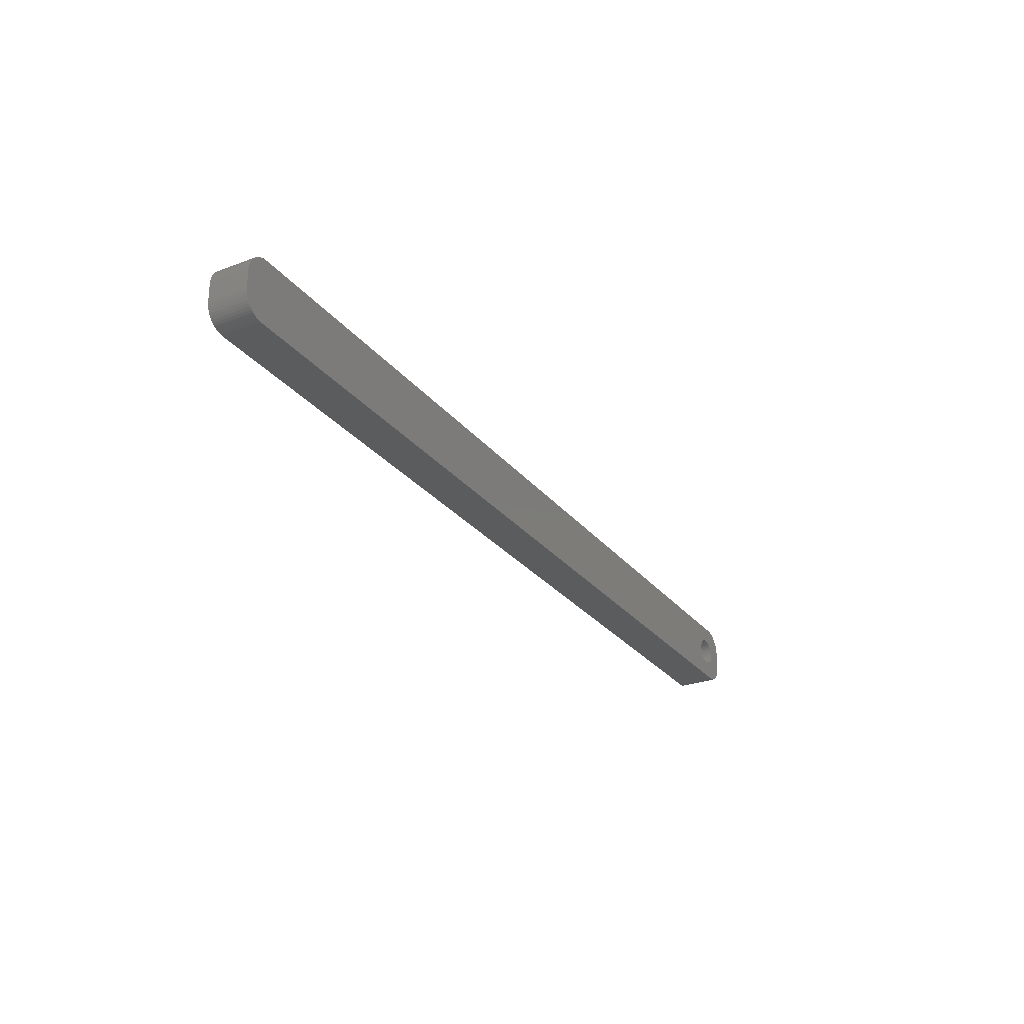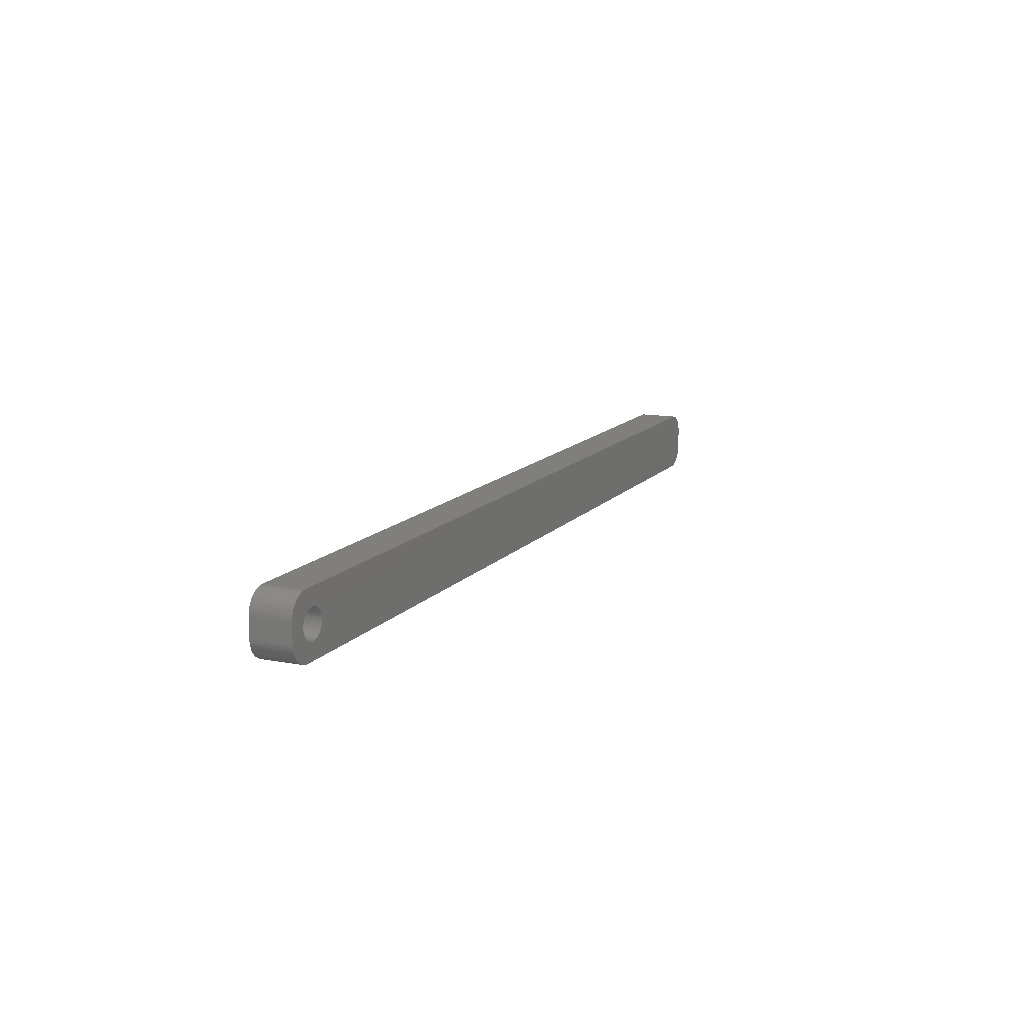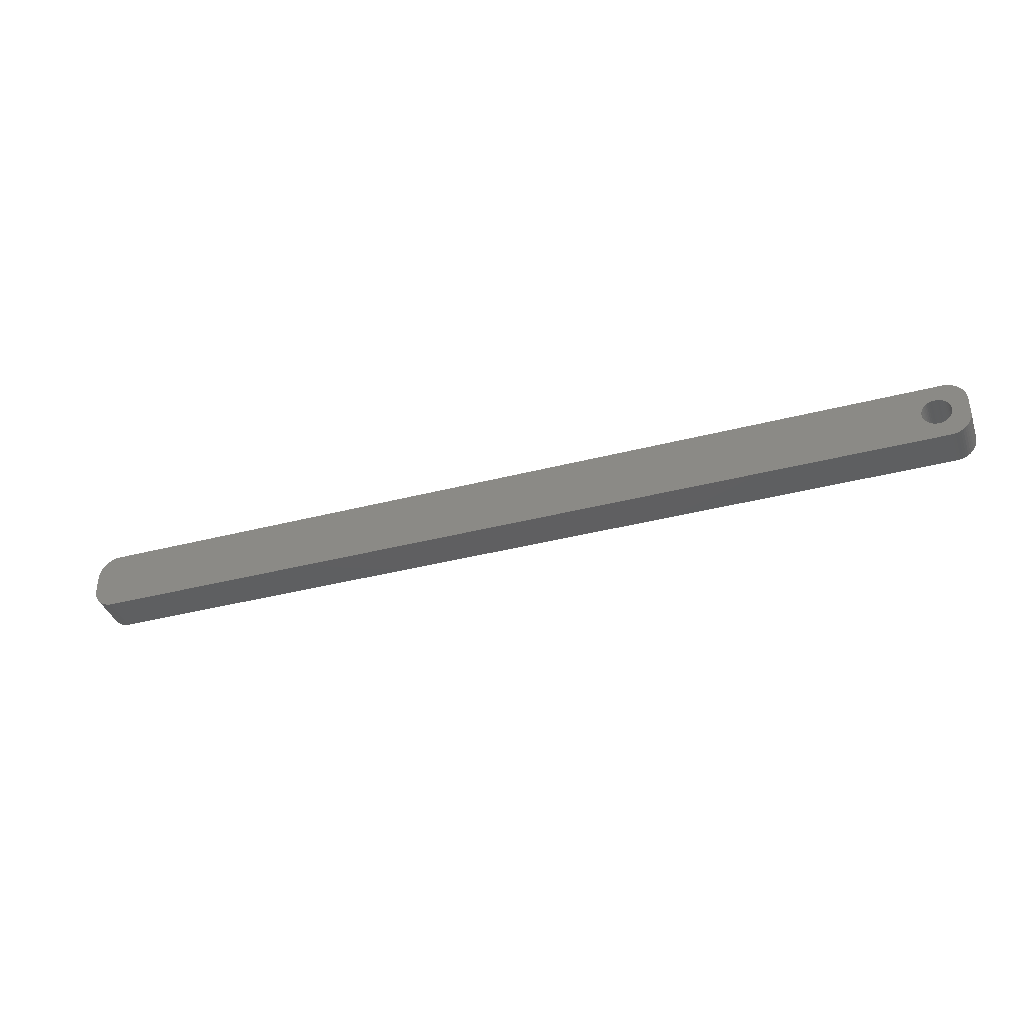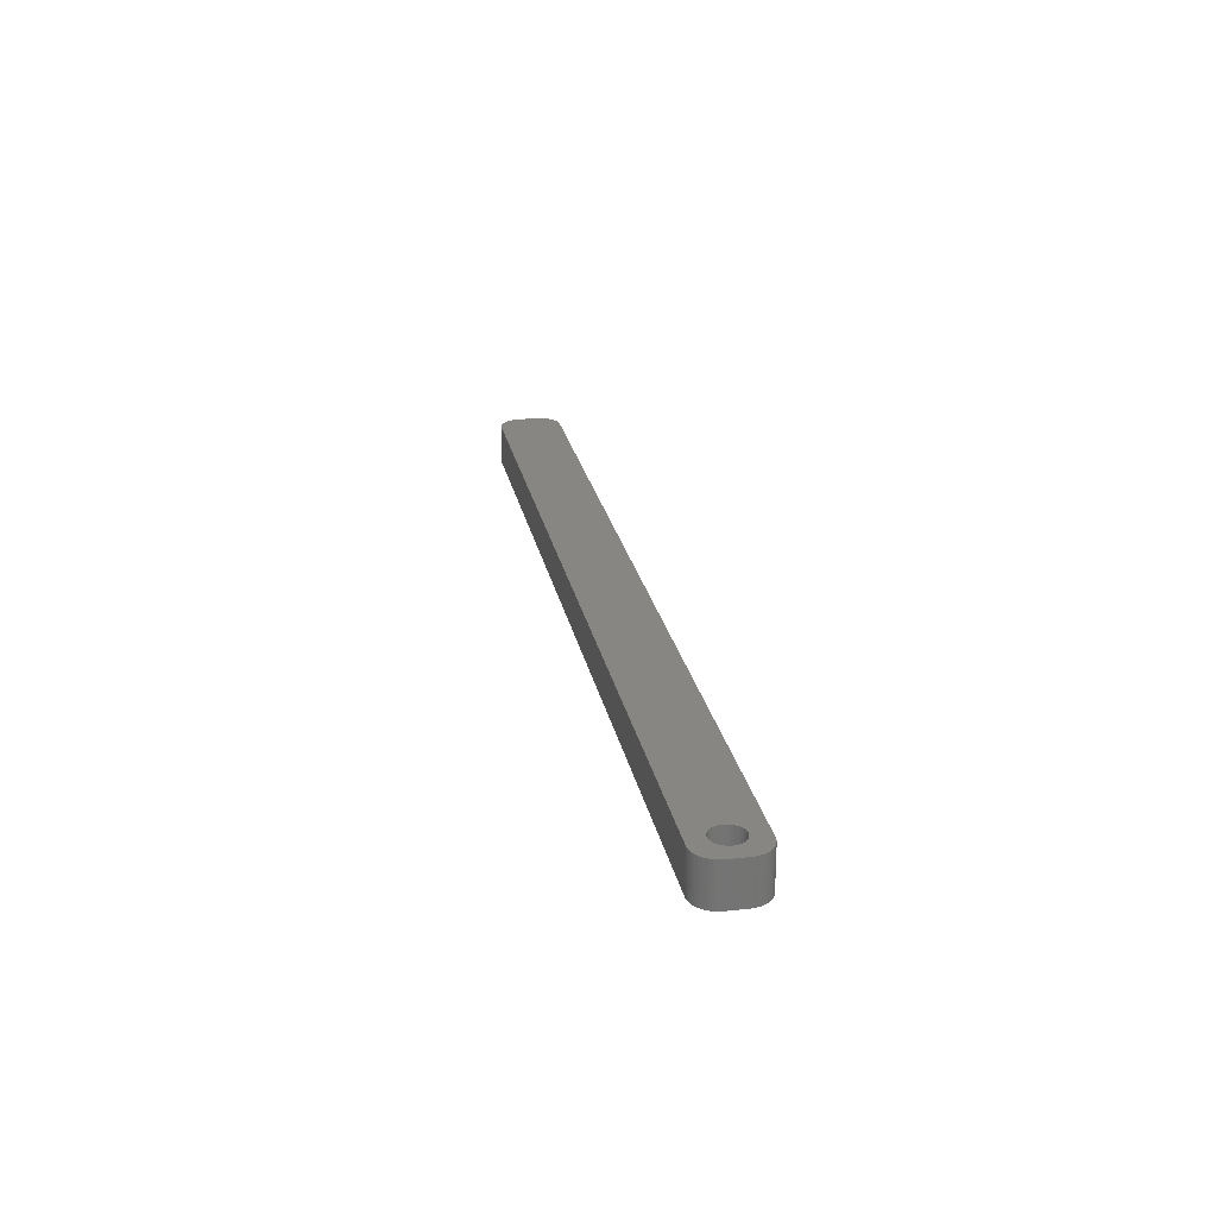
<metadata>
{"format":"stl","ext":"stl","renderer":"f3d","projection":"perspective","resolution":1024,"background":"white","views":[{"elev":-27.6,"azim":120.1,"up":"+Y"},{"elev":12.8,"azim":-65.8,"up":"+Y"},{"elev":-38.3,"azim":-161.8,"up":"+Y"},{"elev":23.7,"azim":-100.7,"up":"+Z"}]}
</metadata>
<code>
# stl→obj: 204 verts, 408 faces
v -94.48 1.196 0
v -94.65 1.566 9
v -94.65 1.566 0
v -94.48 1.196 9
v -94.87 1.91 9
v -94.87 1.91 0
v -96.5 3.091 0
v -96.12 2.941 9
v -96.5 3.091 9
v -96.12 2.941 0
v -98.88 2.941 0
v -98.5 3.091 9
v -98.88 2.941 9
v -98.5 3.091 0
v -100.5 1.196 9
v -100.3 1.566 0
v -100.3 1.566 9
v -100.5 1.196 0
v -94.35 -0.8082 0
v -94.28 -0.4073 9
v -94.28 -0.4073 0
v -94.35 -0.8082 9
v -97.3 3.244 0
v -96.89 3.192 9
v -97.3 3.244 9
v -96.89 3.192 0
v -95.76 2.744 0
v -95.43 2.504 9
v -95.76 2.744 9
v -95.43 2.504 0
v -100.7 0.4073 9
v -100.6 0.8082 0
v -100.6 0.8082 9
v -100.7 0.4073 0
v -100.1 1.91 9
v -99.87 2.225 0
v -99.87 2.225 9
v -100.1 1.91 0
v -99.24 2.744 0
v -99.24 2.744 9
v -98.11 3.192 0
v -97.7 3.244 9
v -98.11 3.192 9
v -97.7 3.244 0
v -94.25 0 0
v -94.28 0.4073 9
v -94.28 0.4073 0
v -94.25 0 9
v -94.48 -1.196 0
v -94.48 -1.196 9
v -95.43 -2.504 0
v -95.76 -2.744 9
v -95.43 -2.504 9
v -95.76 -2.744 0
v -94.35 0.8082 9
v -94.35 0.8082 0
v -95.13 2.225 9
v -95.13 2.225 0
v -100.8 0 9
v -100.8 0 0
v 99.81 6.99 9
v 104.5 2 9
v 104.5 2.627 9
v 104.5 -2 9
v 104.3 3.243 9
v 99.81 -6.99 9
v 104.1 3.841 9
v 104.5 -2.627 9
v 103.9 4.409 9
v 104.3 -3.243 9
v 103.5 4.939 9
v 104.1 -3.841 9
v 103.1 5.423 9
v 103.9 -4.409 9
v 102.7 5.853 9
v 103.5 -4.939 9
v 102.2 6.222 9
v 103.1 -5.423 9
v 101.6 6.524 9
v 102.7 -5.853 9
v 101 6.755 9
v 102.2 -6.222 9
v 100.4 6.911 9
v 101.6 -6.524 9
v 101 -6.755 9
v 100.4 -6.911 9
v -99.81 6.99 9
v -100.4 6.911 9
v -101 6.755 9
v -101.6 6.524 9
v -99.57 2.504 9
v -102.2 6.222 9
v -102.7 5.853 9
v -103.1 5.423 9
v -103.5 4.939 9
v -94.65 -1.566 9
v -94.87 -1.91 9
v -95.13 -2.225 9
v -99.81 -6.99 9
v -96.12 -2.941 9
v -96.5 -3.091 9
v -96.89 -3.192 9
v -97.3 -3.244 9
v -97.7 -3.244 9
v -98.11 -3.192 9
v -98.5 -3.091 9
v -98.88 -2.941 9
v -100.4 -6.911 9
v -99.24 -2.744 9
v -101.6 -6.524 9
v -99.57 -2.504 9
v -102.7 -5.853 9
v -99.87 -2.225 9
v -103.5 -4.939 9
v -100.1 -1.91 9
v -104.1 -3.841 9
v -100.3 -1.566 9
v -104.5 -2.627 9
v -100.5 -1.196 9
v -104.5 -2 9
v -100.6 -0.8082 9
v -100.7 -0.4073 9
v -101 -6.755 9
v -103.9 4.409 9
v -104.1 3.841 9
v -104.5 2 9
v -104.3 3.243 9
v -104.5 2.627 9
v -102.2 -6.222 9
v -103.1 -5.423 9
v -103.9 -4.409 9
v -104.3 -3.243 9
v -99.57 2.504 0
v -94.87 -1.91 0
v -94.65 -1.566 0
v -97.3 -3.244 0
v -97.7 -3.244 0
v -100.6 -0.8082 0
v -100.5 -1.196 0
v -100.3 -1.566 0
v -96.89 -3.192 0
v 99.81 -6.99 0
v 104.5 -2 0
v 104.5 -2.627 0
v 104.5 2 0
v 104.3 -3.243 0
v 99.81 6.99 0
v 104.1 -3.841 0
v 104.5 2.627 0
v 103.9 -4.409 0
v 104.3 3.243 0
v 103.5 -4.939 0
v 104.1 3.841 0
v 103.1 -5.423 0
v 103.9 4.409 0
v 102.7 -5.853 0
v 103.5 4.939 0
v 102.2 -6.222 0
v 103.1 5.423 0
v 101.6 -6.524 0
v 102.7 5.853 0
v 101 -6.755 0
v 102.2 6.222 0
v 100.4 -6.911 0
v 101.6 6.524 0
v 101 6.755 0
v 100.4 6.911 0
v -95.13 -2.225 0
v -99.81 -6.99 0
v -96.12 -2.941 0
v -96.5 -3.091 0
v -98.11 -3.192 0
v -98.5 -3.091 0
v -98.88 -2.941 0
v -100.4 -6.911 0
v -99.24 -2.744 0
v -101 -6.755 0
v -101.6 -6.524 0
v -99.57 -2.504 0
v -102.2 -6.222 0
v -102.7 -5.853 0
v -99.87 -2.225 0
v -103.1 -5.423 0
v -103.5 -4.939 0
v -100.1 -1.91 0
v -99.81 6.99 0
v -100.4 6.911 0
v -101.6 6.524 0
v -102.7 5.853 0
v -103.5 4.939 0
v -104.1 3.841 0
v -104.5 2.627 0
v -104.5 2 0
v -101 6.755 0
v -103.9 -4.409 0
v -104.1 -3.841 0
v -104.5 -2 0
v -104.3 -3.243 0
v -104.5 -2.627 0
v -102.2 6.222 0
v -103.1 5.423 0
v -100.7 -0.4073 0
v -103.9 4.409 0
v -104.3 3.243 0
f 1 2 3
f 2 1 4
f 3 5 6
f 5 3 2
f 7 8 9
f 8 7 10
f 11 12 13
f 12 11 14
f 15 16 17
f 16 15 18
f 19 20 21
f 20 19 22
f 23 24 25
f 24 23 26
f 27 28 29
f 28 27 30
f 31 32 33
f 32 31 34
f 35 36 37
f 36 35 38
f 39 13 40
f 13 39 11
f 41 42 43
f 42 41 44
f 45 46 47
f 46 45 48
f 49 22 19
f 22 49 50
f 51 52 53
f 52 51 54
f 47 55 56
f 55 47 46
f 56 4 1
f 4 56 55
f 30 57 28
f 57 30 58
f 6 57 58
f 57 6 5
f 44 25 42
f 25 44 23
f 26 9 24
f 9 26 7
f 10 29 8
f 29 10 27
f 59 34 31
f 34 59 60
f 61 62 63
f 62 61 64
f 61 63 65
f 66 64 61
f 61 65 67
f 64 66 68
f 61 67 69
f 68 66 70
f 61 69 71
f 70 66 72
f 61 71 73
f 72 66 74
f 61 73 75
f 74 66 76
f 61 75 77
f 76 66 78
f 61 77 79
f 78 66 80
f 61 79 81
f 80 66 82
f 61 81 83
f 82 66 84
f 84 66 85
f 85 66 86
f 61 48 66
f 61 46 48
f 61 55 46
f 61 4 55
f 61 2 4
f 61 5 2
f 61 57 5
f 87 57 61
f 57 87 28
f 28 87 29
f 29 87 8
f 8 87 9
f 9 87 24
f 24 87 25
f 25 87 42
f 87 43 42
f 87 12 43
f 87 13 12
f 88 13 87
f 13 88 40
f 89 40 88
f 90 40 89
f 40 90 91
f 92 91 90
f 93 91 92
f 91 93 37
f 94 37 93
f 95 37 94
f 37 95 35
f 20 66 48
f 22 66 20
f 50 66 22
f 96 66 50
f 97 66 96
f 98 66 97
f 99 98 53
f 99 53 52
f 99 52 100
f 99 100 101
f 99 101 102
f 99 102 103
f 99 103 104
f 98 99 66
f 105 99 104
f 106 99 105
f 107 99 106
f 108 107 109
f 110 109 111
f 112 111 113
f 114 113 115
f 116 115 117
f 107 108 99
f 118 117 119
f 120 119 121
f 120 121 122
f 120 122 59
f 109 123 108
f 124 35 95
f 125 35 124
f 120 59 126
f 35 125 17
f 119 120 118
f 127 17 125
f 109 110 123
f 128 17 127
f 111 129 110
f 17 128 15
f 111 112 129
f 126 15 128
f 113 130 112
f 15 126 33
f 113 114 130
f 33 126 31
f 115 131 114
f 31 126 59
f 115 116 131
f 117 132 116
f 117 118 132
f 33 18 15
f 18 33 32
f 17 38 35
f 38 17 16
f 14 43 12
f 43 14 41
f 133 40 91
f 40 133 39
f 36 91 37
f 91 36 133
f 134 96 135
f 96 134 97
f 136 104 103
f 104 136 137
f 119 138 121
f 138 119 139
f 117 139 119
f 139 117 140
f 141 103 102
f 103 141 136
f 21 48 45
f 48 21 20
f 142 143 144
f 143 142 145
f 142 144 146
f 147 145 142
f 142 146 148
f 145 147 149
f 142 148 150
f 149 147 151
f 142 150 152
f 151 147 153
f 142 152 154
f 153 147 155
f 142 154 156
f 155 147 157
f 142 156 158
f 157 147 159
f 142 158 160
f 159 147 161
f 142 160 162
f 161 147 163
f 142 162 164
f 163 147 165
f 165 147 166
f 166 147 167
f 142 45 147
f 142 21 45
f 142 19 21
f 142 49 19
f 142 135 49
f 142 134 135
f 142 168 134
f 169 168 142
f 168 169 51
f 51 169 54
f 54 169 170
f 170 169 171
f 171 169 141
f 141 169 136
f 136 169 137
f 169 172 137
f 169 173 172
f 169 174 173
f 175 174 169
f 174 175 176
f 177 176 175
f 178 176 177
f 176 178 179
f 180 179 178
f 181 179 180
f 179 181 182
f 183 182 181
f 184 182 183
f 182 184 185
f 47 147 45
f 56 147 47
f 1 147 56
f 3 147 1
f 6 147 3
f 58 147 6
f 186 58 30
f 186 30 27
f 186 27 10
f 186 10 7
f 186 7 26
f 186 26 23
f 186 23 44
f 58 186 147
f 41 186 44
f 14 186 41
f 11 186 14
f 187 11 39
f 188 39 133
f 189 133 36
f 190 36 38
f 191 38 16
f 11 187 186
f 192 16 18
f 193 18 32
f 193 32 34
f 193 34 60
f 39 194 187
f 195 185 184
f 196 185 195
f 193 60 197
f 185 196 140
f 18 193 192
f 198 140 196
f 39 188 194
f 199 140 198
f 133 200 188
f 140 199 139
f 133 189 200
f 197 139 199
f 36 201 189
f 139 197 138
f 36 190 201
f 138 197 202
f 38 203 190
f 202 197 60
f 38 191 203
f 16 204 191
f 16 192 204
f 171 102 101
f 102 171 141
f 54 100 52
f 100 54 170
f 170 101 100
f 101 170 171
f 168 53 98
f 53 168 51
f 135 50 49
f 50 135 96
f 176 111 109
f 111 176 179
f 172 106 105
f 106 172 173
f 137 105 104
f 105 137 172
f 113 185 115
f 185 113 182
f 179 113 111
f 113 179 182
f 121 202 122
f 202 121 138
f 122 60 59
f 60 122 202
f 168 97 134
f 97 168 98
f 174 109 107
f 109 174 176
f 115 140 117
f 140 115 185
f 173 107 106
f 107 173 174
f 197 126 193
f 126 197 120
f 147 87 61
f 87 147 186
f 169 66 99
f 66 169 142
f 183 112 130
f 112 183 181
f 68 143 64
f 143 68 144
f 142 86 66
f 86 142 164
f 196 132 198
f 132 196 116
f 178 123 110
f 123 178 177
f 180 110 129
f 110 180 178
f 177 108 123
f 108 177 175
f 76 150 74
f 150 76 152
f 65 153 67
f 153 65 151
f 71 159 73
f 159 71 157
f 159 75 73
f 75 159 161
f 167 61 83
f 61 167 147
f 165 81 79
f 81 165 166
f 166 83 81
f 83 166 167
f 186 88 87
f 88 186 187
f 191 124 203
f 124 191 125
f 199 120 197
f 120 199 118
f 198 118 199
f 118 198 132
f 195 116 196
f 116 195 131
f 183 114 184
f 114 183 130
f 184 131 195
f 131 184 114
f 181 129 112
f 129 181 180
f 64 145 62
f 145 64 143
f 63 151 65
f 151 63 149
f 70 144 68
f 144 70 146
f 72 146 70
f 146 72 148
f 74 148 72
f 148 74 150
f 156 78 80
f 78 156 154
f 158 80 82
f 80 158 156
f 78 152 76
f 152 78 154
f 162 84 85
f 84 162 160
f 160 82 84
f 82 160 158
f 164 85 86
f 85 164 162
f 67 155 69
f 155 67 153
f 161 77 75
f 77 161 163
f 163 79 77
f 79 163 165
f 189 94 93
f 94 189 201
f 194 90 89
f 90 194 188
f 204 125 191
f 125 204 127
f 175 99 108
f 99 175 169
f 62 149 63
f 149 62 145
f 190 94 201
f 94 190 95
f 187 89 88
f 89 187 194
f 193 128 192
f 128 193 126
f 192 127 204
f 127 192 128
f 69 157 71
f 157 69 155
f 200 93 92
f 93 200 189
f 188 92 90
f 92 188 200
f 203 95 190
f 95 203 124

</code>
